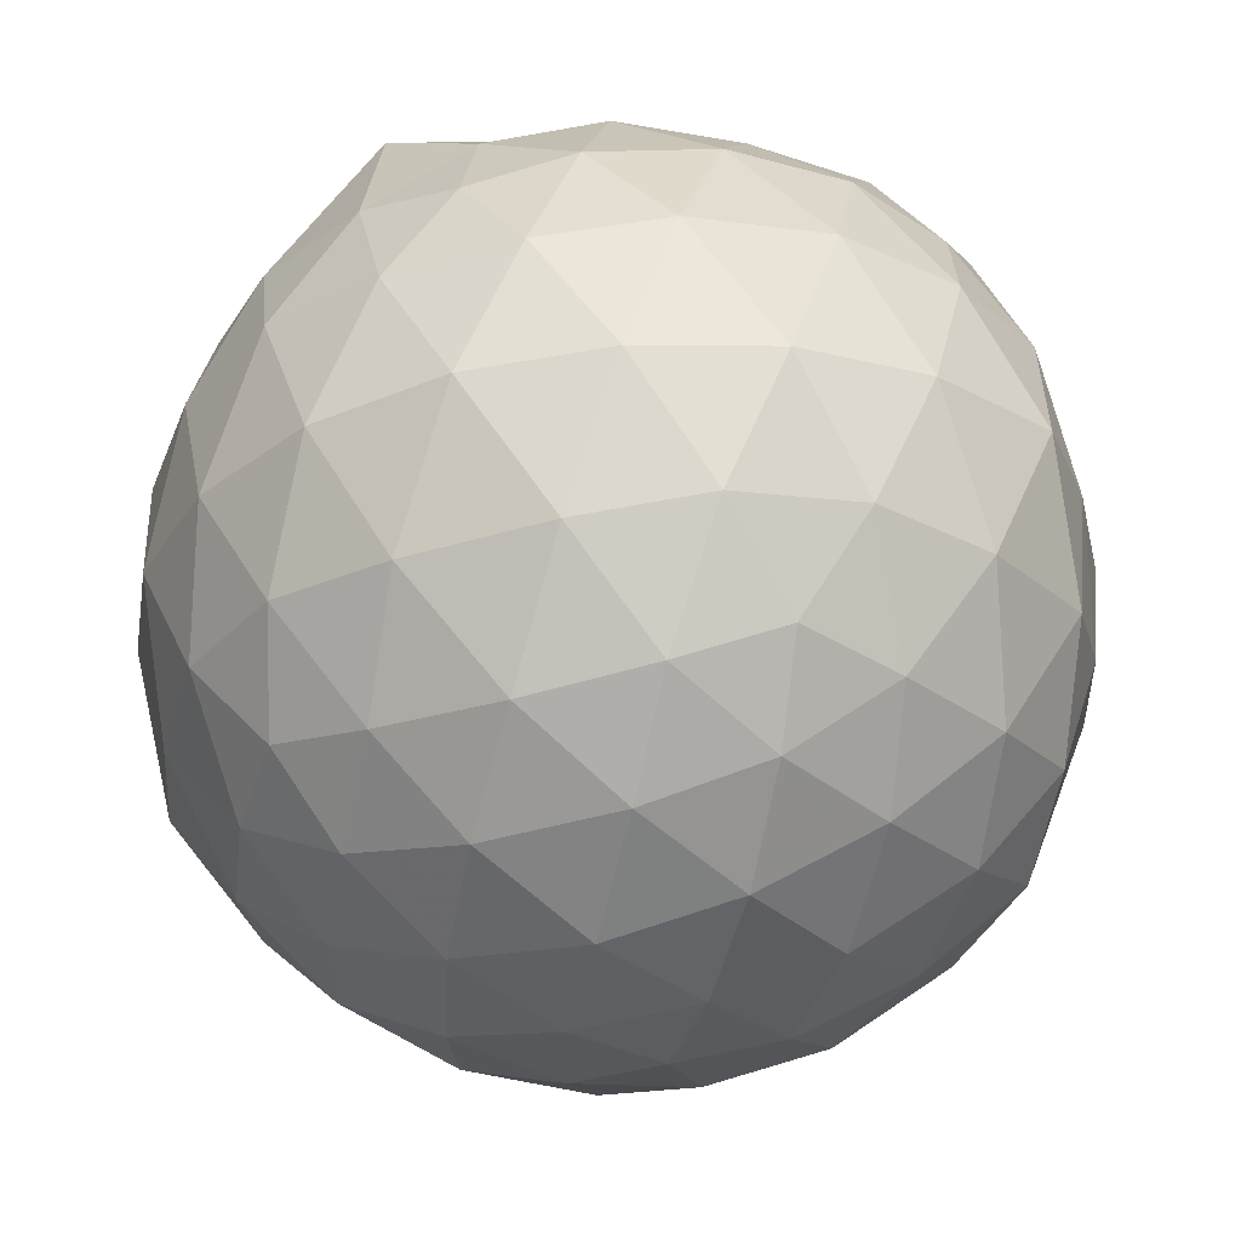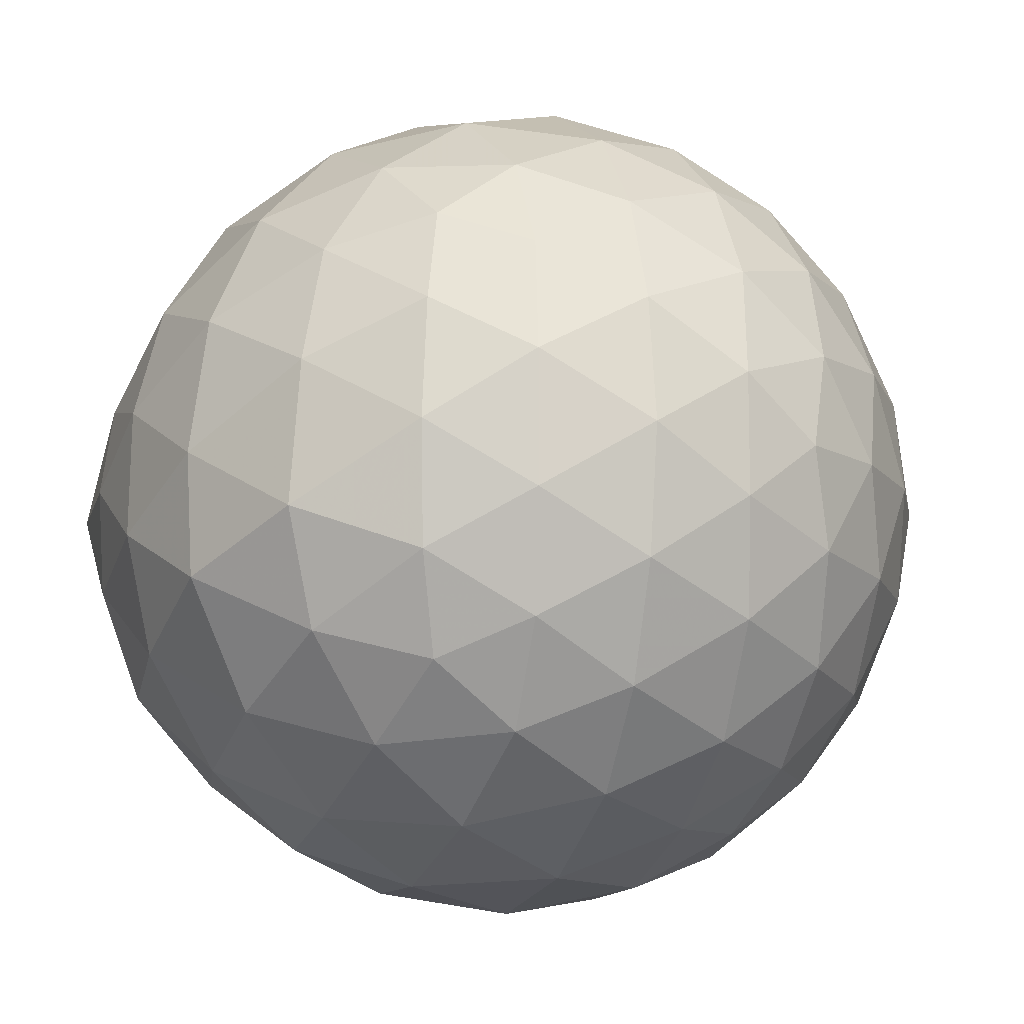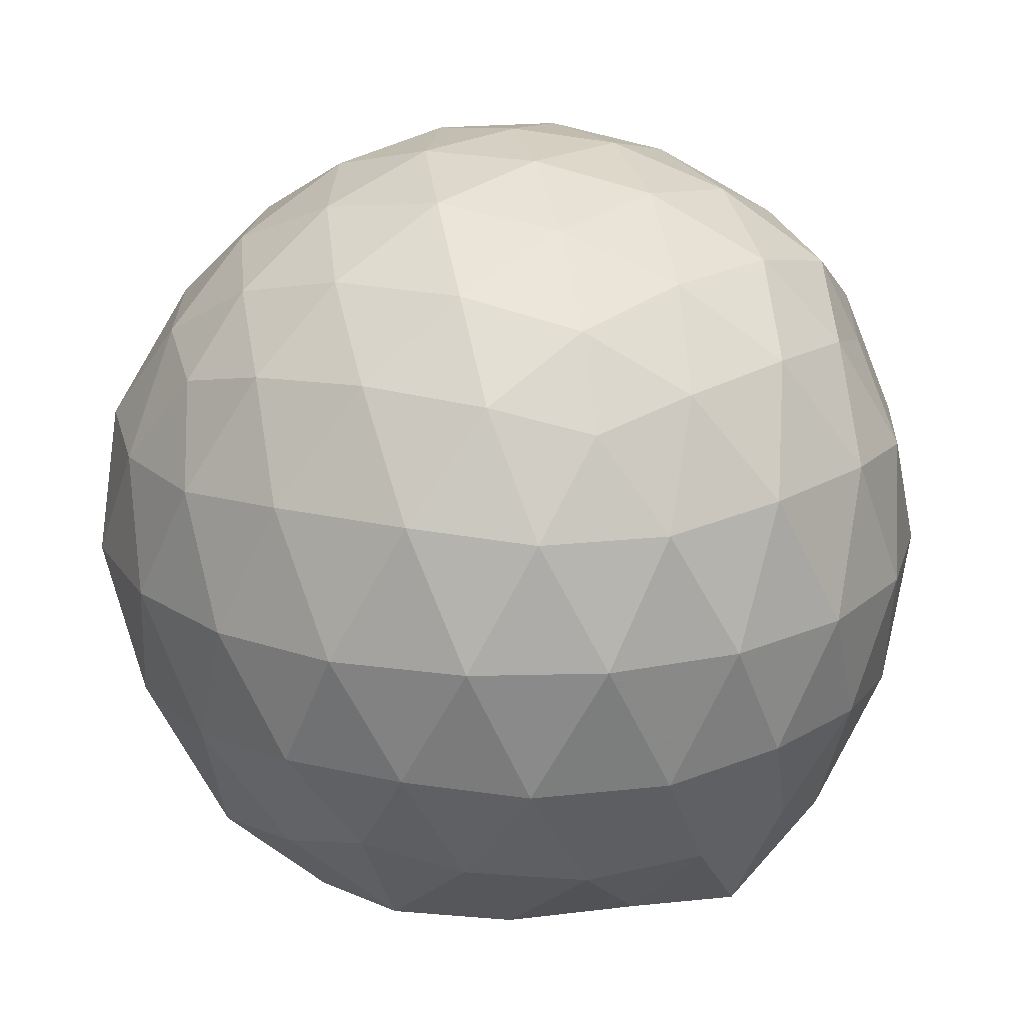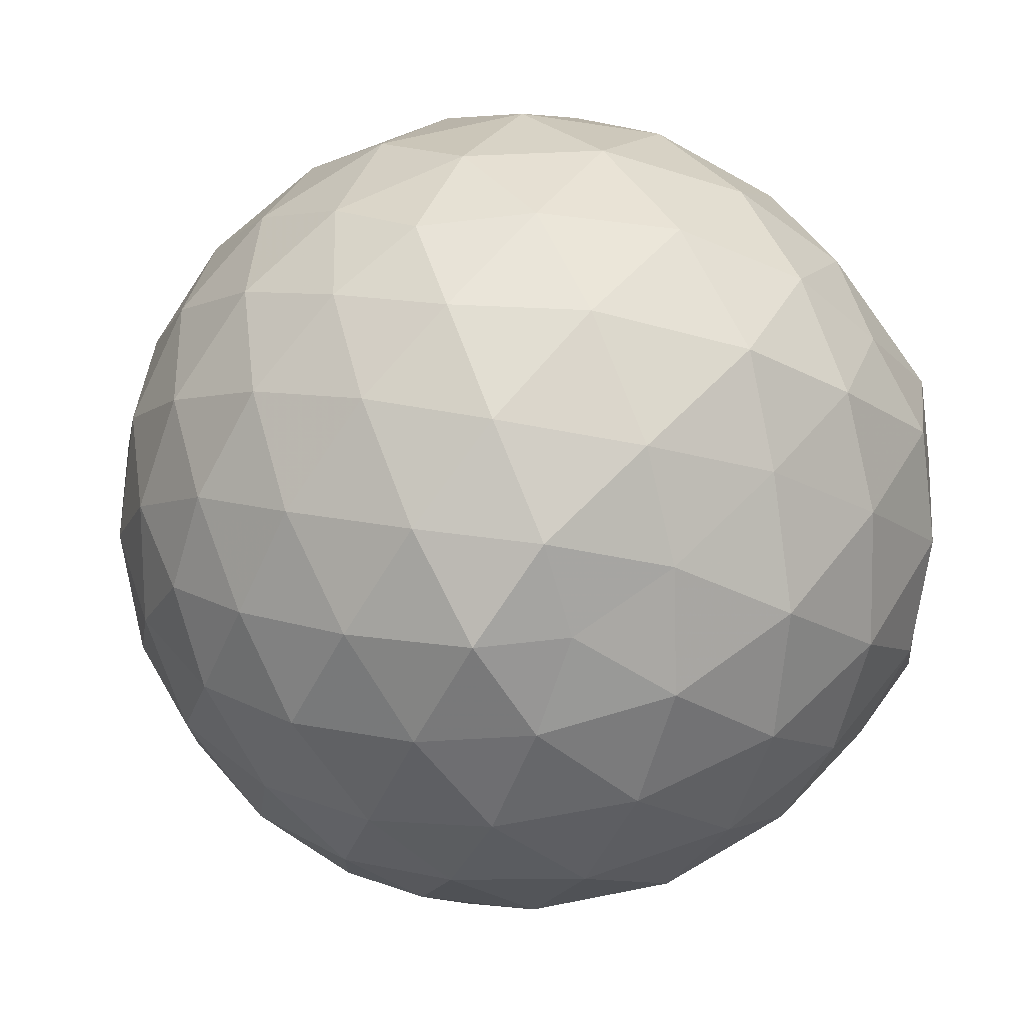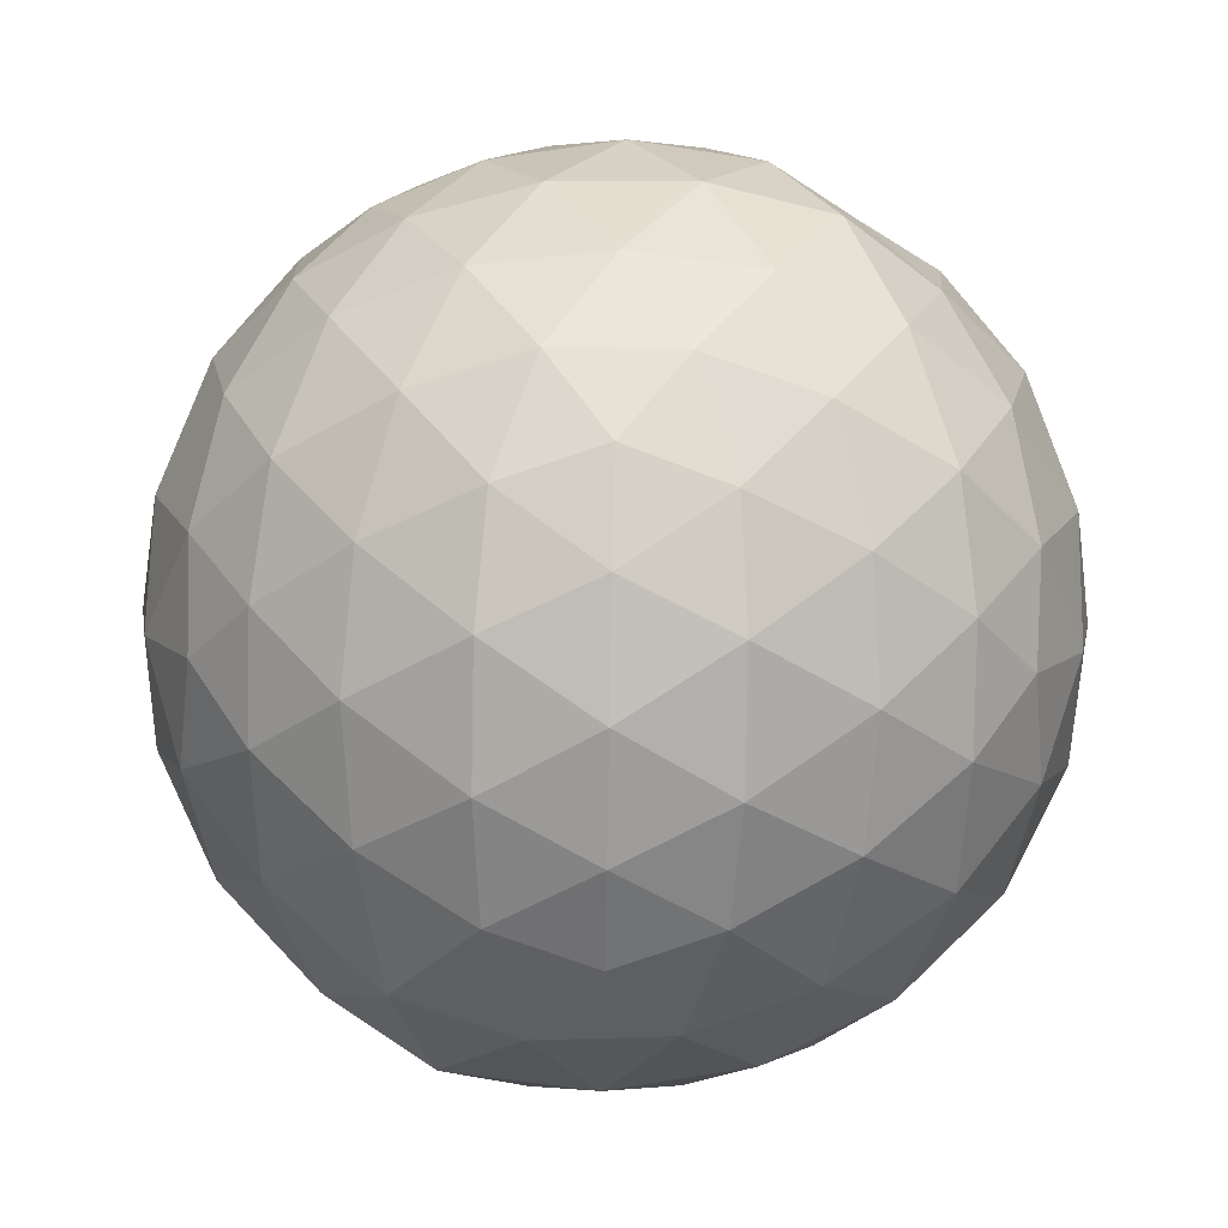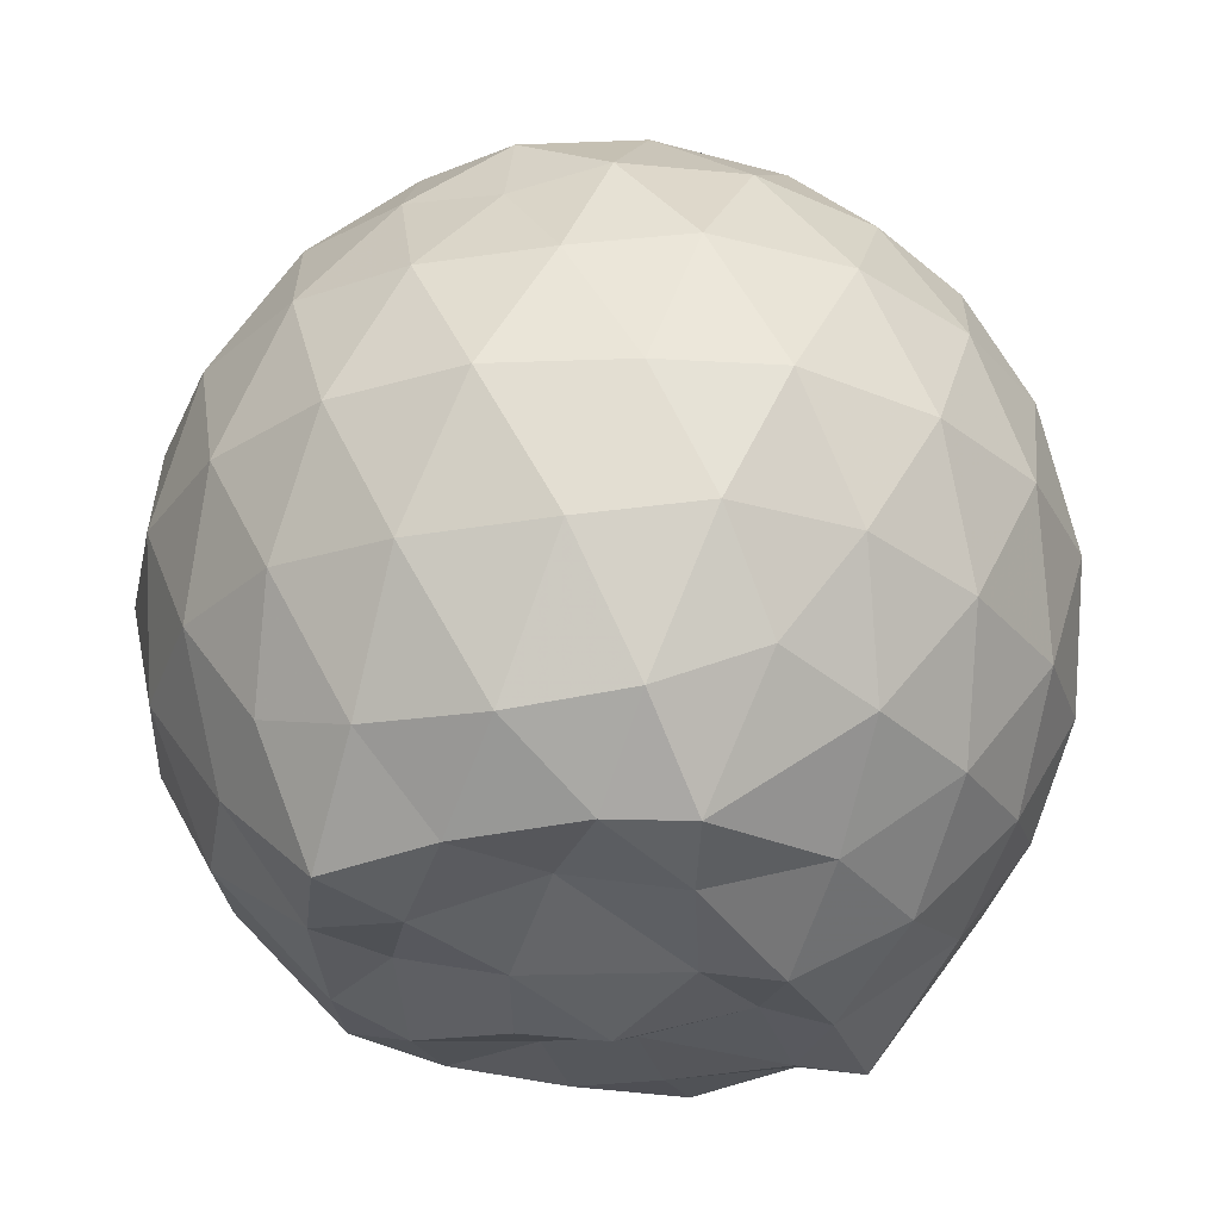
<metadata>
{"format":"obj","ext":"obj","renderer":"f3d","projection":"perspective","resolution":1024,"background":"white","views":[{"elev":61.7,"azim":-5.2,"up":"+Y"},{"elev":-12.4,"azim":-44.3,"up":"+Y"},{"elev":19.5,"azim":6.0,"up":"+Z"},{"elev":17.1,"azim":53.1,"up":"+Y"},{"elev":71.5,"azim":-52.9,"up":"+Z"},{"elev":-29.7,"azim":105.0,"up":"+Z"}]}
</metadata>
<code>
v -2.383 -0.3356 0.36
v -2.386 -0.3315 -1.583
v -1.544 -0.3249 -0.141
v -1.572 -0.1105 -0.08515
v -1.717 0.1384 -0.05712
v -1.918 0.3491 -0.0825
v -2.115 0.4837 -0.1393
v -2.353 0.49 -0.08217
v -2.633 0.4342 -0.05805
v -2.892 0.3149 -0.08198
v -3.081 0.1691 -0.1391
v -3.161 -0.05604 -0.08232
v -3.197 -0.3392 -0.05851
v -3.169 -0.6183 -0.08215
v -3.083 -0.842 -0.1394
v -2.893 -0.9869 -0.08231
v -2.634 -1.106 -0.05851
v -2.354 -1.162 -0.08244
v -2.118 -1.154 -0.1398
v -1.921 -1.019 -0.08305
v -1.726 -0.8101 -0.05944
v -1.595 -0.5538 -0.08369
v -1.458 -0.1843 -0.3524
v -1.524 0.07737 -0.3255
v -1.717 0.3394 -0.3241
v -1.951 0.5149 -0.3521
v -2.228 0.6046 -0.3516
v -2.518 0.5984 -0.324
v -2.822 0.4991 -0.3233
v -3.06 0.3344 -0.3513
v -3.231 0.09843 -0.3518
v -3.314 -0.1789 -0.3236
v -3.344 -0.5128 -0.3235
v -3.248 -0.7726 -0.3518
v -3.062 -1.006 -0.3518
v -2.824 -1.171 -0.3239
v -2.519 -1.27 -0.3242
v -2.231 -1.275 -0.3523
v -1.954 -1.185 -0.3525
v -1.722 -1.01 -0.3245
v -1.537 -0.751 -0.3245
v -1.445 -0.4767 -0.3527
v -1.46 -0.02053 -0.6374
v -1.552 0.2388 -0.6389
v -1.795 0.4683 -0.6386
v -2.073 0.6094 -0.6383
v -2.381 0.6578 -0.637
v -2.689 0.6092 -0.6373
v -2.967 0.4673 -0.6373
v -3.187 0.2463 -0.6383
v -3.329 -0.0308 -0.6377
v -3.381 -0.3471 -0.6368
v -3.364 -0.6308 -0.6357
v -3.198 -0.9184 -0.6379
v -2.969 -1.139 -0.6384
v -2.691 -1.281 -0.638
v -2.381 -1.33 -0.6372
v -2.076 -1.28 -0.6388
v -1.798 -1.139 -0.639
v -1.578 -0.9182 -0.6389
v -1.437 -0.6404 -0.6389
v -1.392 -0.3323 -0.6387
v -1.527 0.1024 -0.9187
v -1.698 0.3344 -0.9234
v -1.941 0.498 -0.9513
v -2.245 0.5968 -0.9517
v -2.534 0.603 -0.9235
v -2.811 0.5129 -0.9235
v -3.042 0.3357 -0.9533
v -3.224 0.07869 -0.9534
v -3.325 -0.1934 -0.9267
v -3.336 -0.4885 -0.9196
v -3.24 -0.7551 -0.9493
v -3.044 -1.011 -0.9523
v -2.813 -1.185 -0.9241
v -2.536 -1.274 -0.9239
v -2.247 -1.268 -0.9523
v -1.943 -1.169 -0.9525
v -1.705 -1.004 -0.925
v -1.535 -0.7694 -0.9255
v -1.453 -0.4916 -0.9523
v -1.461 -0.1721 -0.9499
v -1.679 0.1651 -1.144
v -1.872 0.3127 -1.203
v -2.13 0.4308 -1.22
v -2.409 0.4867 -1.196
v -2.648 0.4809 -1.137
v -2.846 0.3439 -1.199
v -3.054 0.1331 -1.209
v -3.168 -0.108 -1.22
v -3.249 -0.3353 -1.158
v -3.176 -0.5639 -1.234
v -3.037 -0.8055 -1.266
v -2.844 -1.01 -1.214
v -2.649 -1.149 -1.143
v -2.411 -1.152 -1.203
v -2.132 -1.094 -1.238
v -1.875 -0.9757 -1.221
v -1.686 -0.8371 -1.16
v -1.606 -0.6148 -1.241
v -1.574 -0.3323 -1.268
v -1.597 -0.05973 -1.241
v -1.64 -0.3339 0.05486
v -1.772 -0.08779 0.1177
v -1.959 0.1604 0.1163
v -2.16 0.3463 0.05376
v -2.432 0.3134 0.1166
v -2.724 0.2183 0.117
v -2.964 0.08493 0.05424
v -3.018 -0.1833 0.1169
v -3.018 -0.4897 0.1166
v -2.965 -0.7574 0.0537
v -2.726 -0.8901 0.116
v -2.433 -0.9848 0.1163
v -2.16 -1.018 0.05329
v -1.961 -0.8306 0.1161
v -1.777 -0.5802 0.1153
v -1.881 -0.3355 0.225
v -2.041 -0.08775 0.2661
v -2.228 0.1377 0.2264
v -2.513 0.06464 0.2667
v -2.786 -0.04382 0.2267
v -2.805 -0.3363 0.2663
v -2.787 -0.6285 0.2262
v -2.514 -0.7364 0.2663
v -2.229 -0.8091 0.226
v -2.041 -0.583 0.2656
v -2.143 -0.3354 0.3309
v -2.308 -0.1081 0.3305
v -2.577 -0.1953 0.3311
v -2.577 -0.4762 0.3307
v -2.309 -0.5628 0.3307
v -1.788 -0.004578 -1.427
v -2.056 0.1922 -1.405
v -2.334 0.2825 -1.419
v -2.603 0.3294 -1.351
v -2.791 0.09936 -1.544
v -2.989 -0.08756 -1.432
v -3.085 -0.3433 -1.441
v -2.991 -0.586 -1.426
v -2.802 -0.8089 -1.428
v -2.603 -0.9599 -1.416
v -2.332 -0.9001 -1.456
v -2.041 -0.8464 -1.431
v -1.803 -0.7526 -1.442
v -1.751 -0.484 -1.426
v -1.746 -0.1884 -1.419
v -1.961 -0.05974 -1.481
v -2.256 0.04806 -1.552
v -2.532 0.08154 -1.536
v -2.73 -0.04134 -1.532
v -2.886 -0.3518 -1.474
v -2.711 -0.5742 -1.432
v -2.536 -0.7993 -1.475
v -2.252 -0.7447 -1.415
v -1.98 -0.6288 -1.469
v -1.963 -0.3319 -1.412
v -2.218 -0.1159 -1.53
v -2.447 -0.05005 -1.516
v -2.624 -0.3433 -1.479
v -2.45 -0.5524 -1.518
v -2.188 -0.484 -1.509
f 3 23 4
f 4 23 24
f 4 24 5
f 5 24 25
f 5 25 6
f 6 25 26
f 6 26 7
f 7 26 27
f 7 27 8
f 8 27 28
f 8 28 9
f 9 28 29
f 9 29 10
f 10 29 30
f 10 30 11
f 11 30 31
f 11 31 12
f 12 31 32
f 12 32 13
f 13 32 33
f 13 33 14
f 14 33 34
f 14 34 15
f 15 34 35
f 15 35 16
f 16 35 36
f 16 36 17
f 17 36 37
f 17 37 18
f 18 37 38
f 18 38 19
f 19 38 39
f 19 39 20
f 20 39 40
f 20 40 21
f 21 40 41
f 21 41 22
f 22 41 42
f 22 42 3
f 3 42 23
f 23 43 24
f 24 43 44
f 24 44 25
f 25 44 45
f 25 45 26
f 26 45 46
f 26 46 27
f 27 46 47
f 27 47 28
f 28 47 48
f 28 48 29
f 29 48 49
f 29 49 30
f 30 49 50
f 30 50 31
f 31 50 51
f 31 51 32
f 32 51 52
f 32 52 33
f 33 52 53
f 33 53 34
f 34 53 54
f 34 54 35
f 35 54 55
f 35 55 36
f 36 55 56
f 36 56 37
f 37 56 57
f 37 57 38
f 38 57 58
f 38 58 39
f 39 58 59
f 39 59 40
f 40 59 60
f 40 60 41
f 41 60 61
f 41 61 42
f 42 61 62
f 42 62 23
f 23 62 43
f 43 63 44
f 44 63 64
f 44 64 45
f 45 64 65
f 45 65 46
f 46 65 66
f 46 66 47
f 47 66 67
f 47 67 48
f 48 67 68
f 48 68 49
f 49 68 69
f 49 69 50
f 50 69 70
f 50 70 51
f 51 70 71
f 51 71 52
f 52 71 72
f 52 72 53
f 53 72 73
f 53 73 54
f 54 73 74
f 54 74 55
f 55 74 75
f 55 75 56
f 56 75 76
f 56 76 57
f 57 76 77
f 57 77 58
f 58 77 78
f 58 78 59
f 59 78 79
f 59 79 60
f 60 79 80
f 60 80 61
f 61 80 81
f 61 81 62
f 62 81 82
f 62 82 43
f 43 82 63
f 63 83 64
f 64 83 84
f 64 84 65
f 65 84 85
f 65 85 66
f 66 85 86
f 66 86 67
f 67 86 87
f 67 87 68
f 68 87 88
f 68 88 69
f 69 88 89
f 69 89 70
f 70 89 90
f 70 90 71
f 71 90 91
f 71 91 72
f 72 91 92
f 72 92 73
f 73 92 93
f 73 93 74
f 74 93 94
f 74 94 75
f 75 94 95
f 75 95 76
f 76 95 96
f 76 96 77
f 77 96 97
f 77 97 78
f 78 97 98
f 78 98 79
f 79 98 99
f 79 99 80
f 80 99 100
f 80 100 81
f 81 100 101
f 81 101 82
f 82 101 102
f 82 102 63
f 63 102 83
f 103 104 118
f 104 119 118
f 104 105 119
f 105 120 119
f 105 106 120
f 106 107 120
f 107 121 120
f 107 108 121
f 108 122 121
f 108 109 122
f 109 110 122
f 110 123 122
f 110 111 123
f 111 124 123
f 111 112 124
f 112 113 124
f 113 125 124
f 113 114 125
f 114 126 125
f 114 115 126
f 115 116 126
f 116 127 126
f 116 117 127
f 117 118 127
f 117 103 118
f 118 119 128
f 119 129 128
f 119 120 129
f 120 121 129
f 121 130 129
f 121 122 130
f 122 123 130
f 123 131 130
f 123 124 131
f 124 125 131
f 125 132 131
f 125 126 132
f 126 127 132
f 127 128 132
f 127 118 128
f 133 148 134
f 134 148 149
f 134 149 135
f 135 149 150
f 135 150 136
f 136 150 137
f 137 150 151
f 137 151 138
f 138 151 152
f 138 152 139
f 139 152 140
f 140 152 153
f 140 153 141
f 141 153 154
f 141 154 142
f 142 154 143
f 143 154 155
f 143 155 144
f 144 155 156
f 144 156 145
f 145 156 146
f 146 156 157
f 146 157 147
f 147 157 148
f 147 148 133
f 148 158 149
f 149 158 159
f 149 159 150
f 150 159 151
f 151 159 160
f 151 160 152
f 152 160 153
f 153 160 161
f 153 161 154
f 154 161 155
f 155 161 162
f 155 162 156
f 156 162 157
f 157 162 158
f 157 158 148
f 3 4 103
f 103 4 104
f 4 5 104
f 104 5 105
f 5 6 105
f 105 6 106
f 6 7 106
f 7 8 106
f 106 8 107
f 8 9 107
f 107 9 108
f 9 10 108
f 108 10 109
f 10 11 109
f 11 12 109
f 109 12 110
f 12 13 110
f 110 13 111
f 13 14 111
f 111 14 112
f 14 15 112
f 15 16 112
f 112 16 113
f 16 17 113
f 113 17 114
f 17 18 114
f 114 18 115
f 18 19 115
f 19 20 115
f 115 20 116
f 20 21 116
f 116 21 117
f 21 22 117
f 117 22 103
f 22 3 103
f 83 133 84
f 84 133 134
f 84 134 85
f 85 134 135
f 85 135 86
f 86 135 136
f 86 136 87
f 87 136 88
f 88 136 137
f 88 137 89
f 89 137 138
f 89 138 90
f 90 138 139
f 90 139 91
f 91 139 92
f 92 139 140
f 92 140 93
f 93 140 141
f 93 141 94
f 94 141 142
f 94 142 95
f 95 142 96
f 96 142 143
f 96 143 97
f 97 143 144
f 97 144 98
f 98 144 145
f 98 145 99
f 99 145 100
f 100 145 146
f 100 146 101
f 101 146 147
f 101 147 102
f 102 147 133
f 102 133 83
f 128 129 1
f 129 130 1
f 130 131 1
f 131 132 1
f 132 128 1
f 159 158 2
f 160 159 2
f 161 160 2
f 162 161 2
f 158 162 2

</code>
